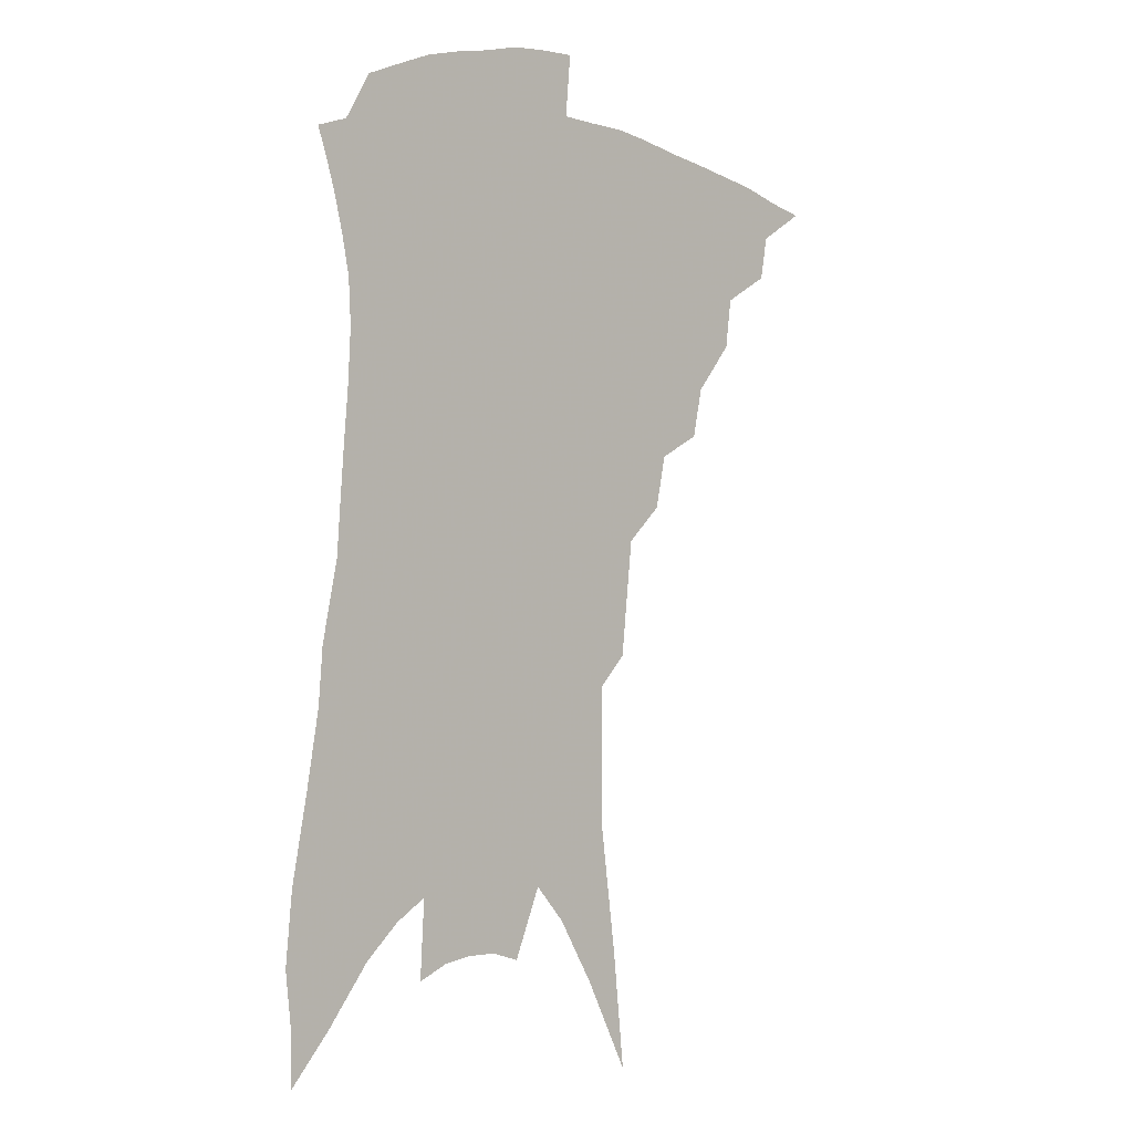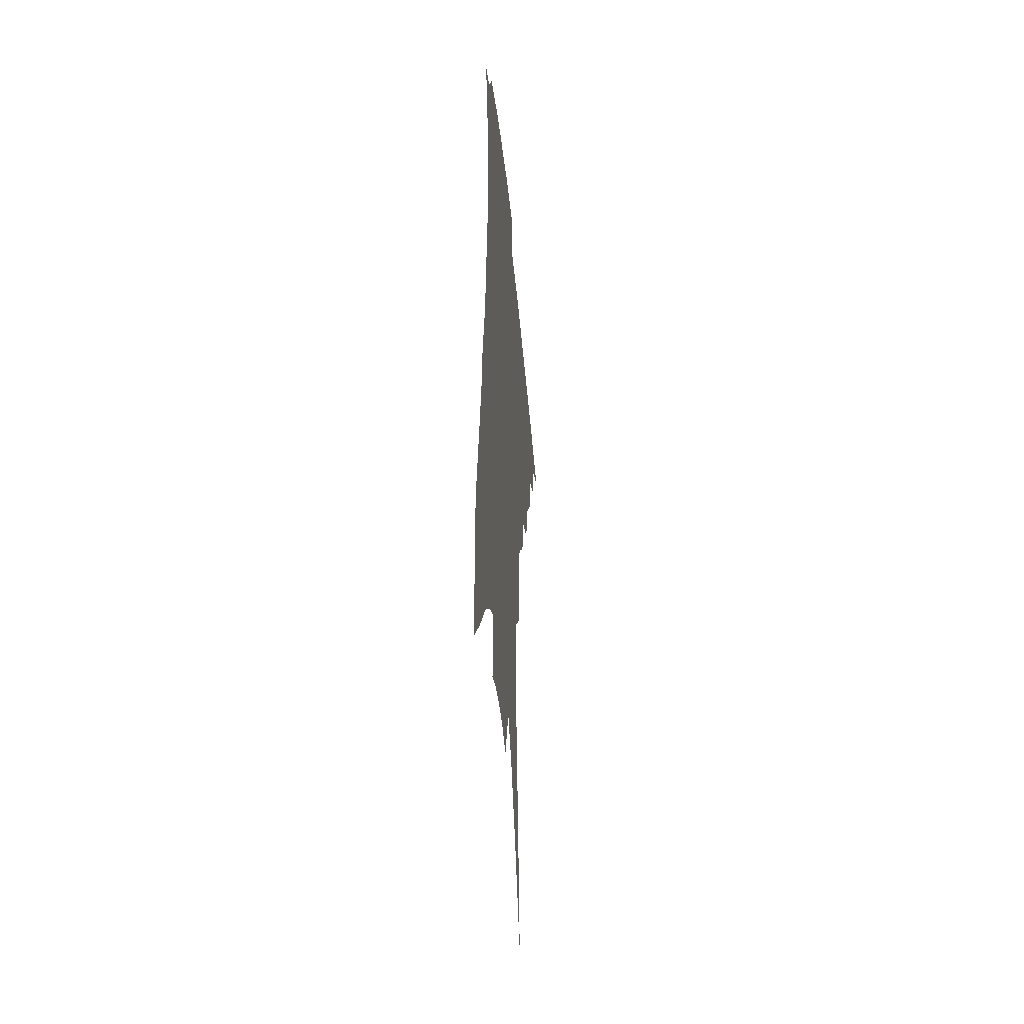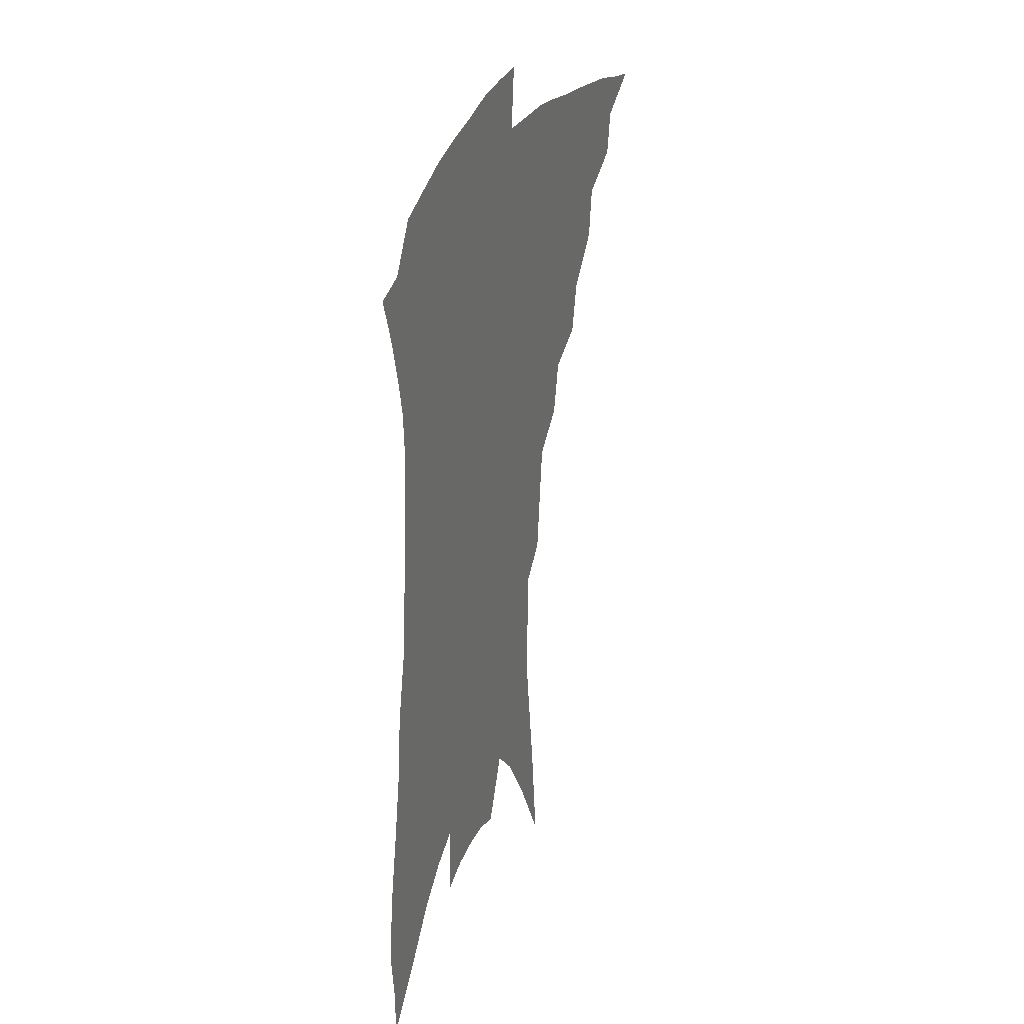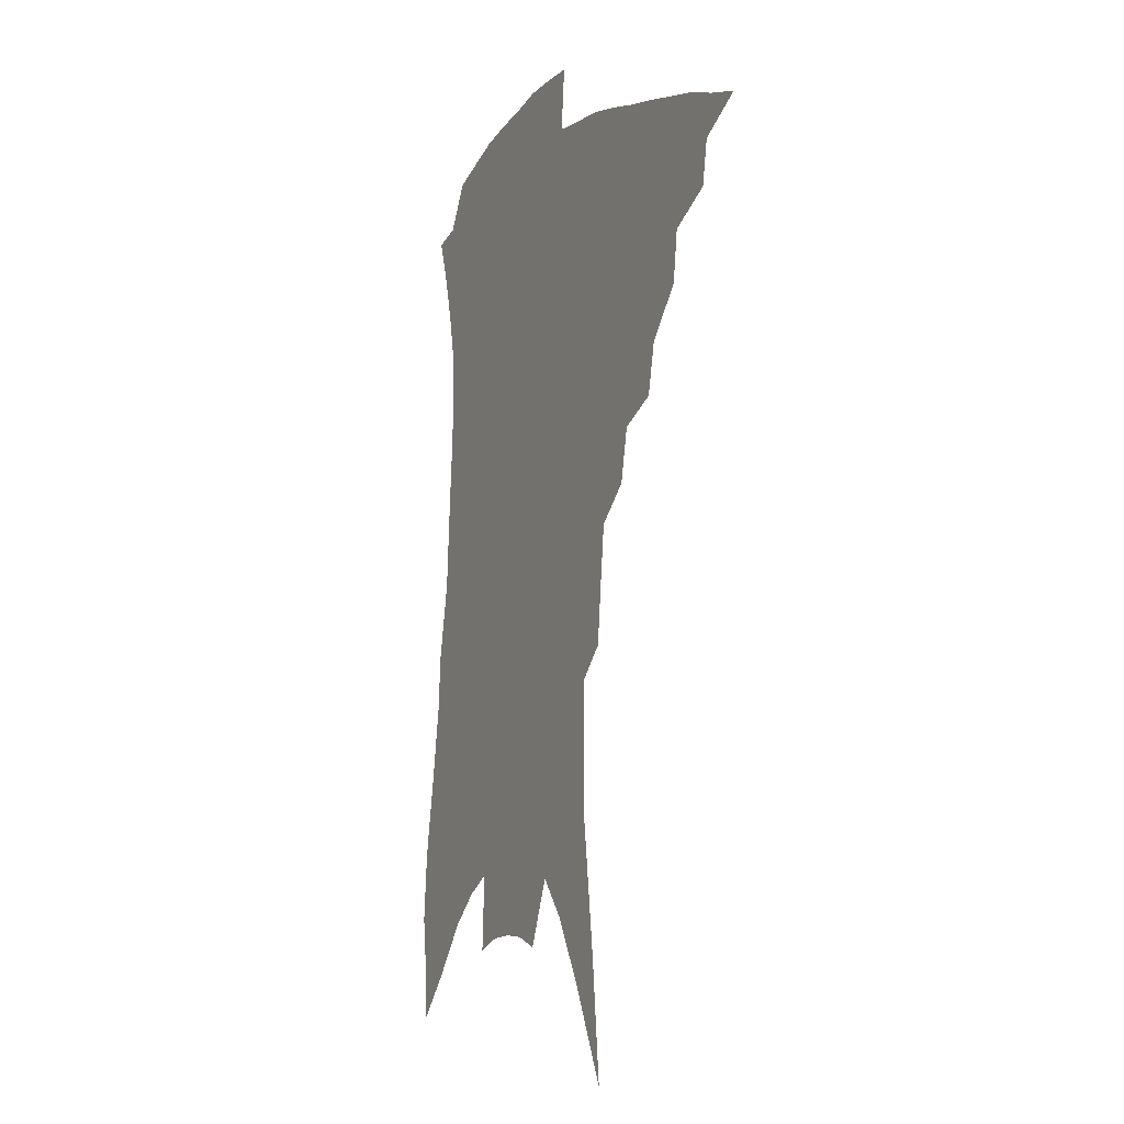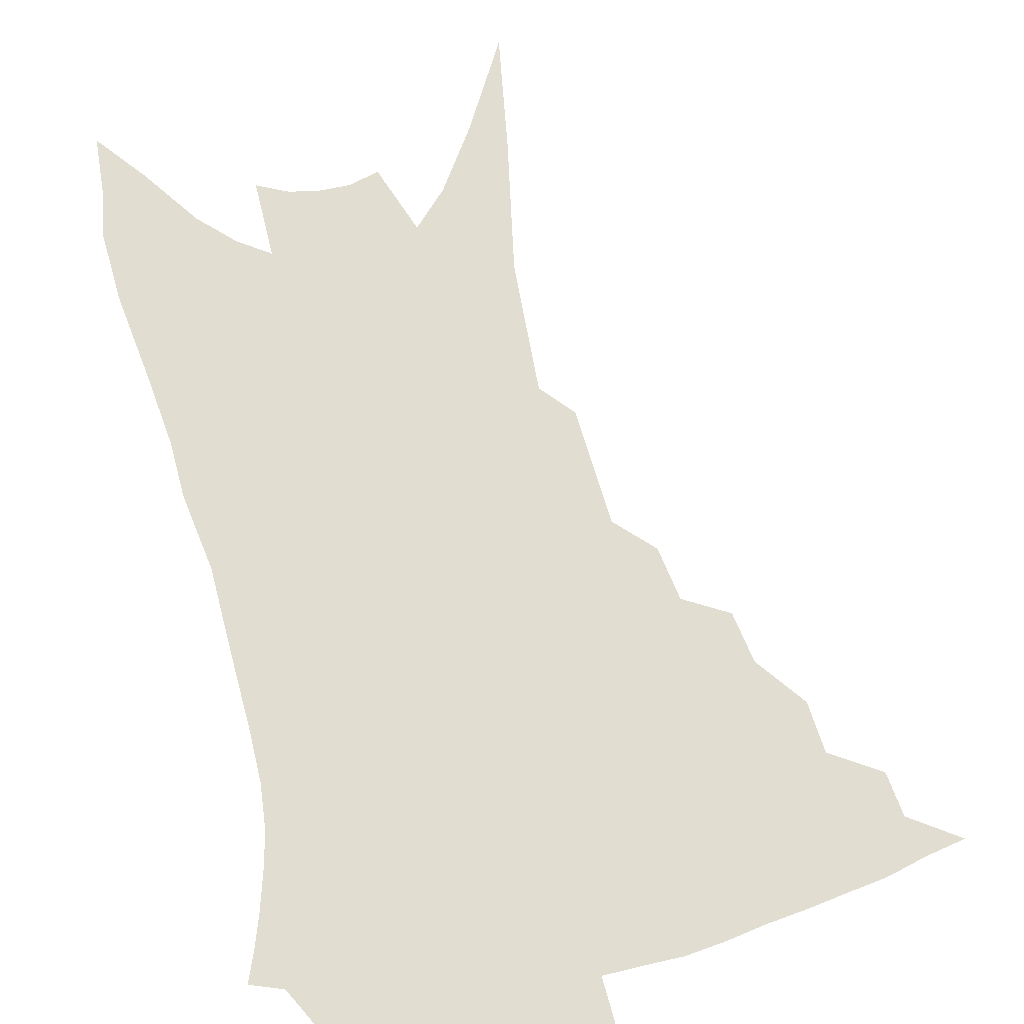
<metadata>
{"format":"obj","ext":"obj","renderer":"f3d","projection":"perspective","resolution":1024,"background":"white","views":[{"elev":-0.2,"azim":136.5,"up":"+Y"},{"elev":-43.9,"azim":95.4,"up":"+Y"},{"elev":31.9,"azim":111.8,"up":"+Y"},{"elev":-7.3,"azim":-116.3,"up":"+Y"},{"elev":68.8,"azim":169.7,"up":"+Z"}]}
</metadata>
<code>
v 458.8 368.4 0
v 477.8 343.9 0
v 475.3 358.4 0
v 471.9 371.6 0
v 496.6 317.7 0
v 494.4 334.5 0
v 491.5 348.8 0
v 488.1 361.7 0
v 484.7 375.7 0
v 513.3 285.1 0
v 509.7 301.9 0
v 509.8 325.6 0
v 507.2 339.6 0
v 504 352.2 0
v 500.8 365.1 0
v 498 378.3 0
v 532 259.8 0
v 528.2 277.5 0
v 525.4 296.6 0
v 524.5 317.3 0
v 521.8 329.9 0
v 519.3 342.7 0
v 516.8 355.2 0
v 514.2 367.7 0
v 511.1 381 0
v 548.7 208.9 0
v 546.8 227.1 0
v 544.5 248.1 0
v 541.6 270.1 0
v 539.4 289.1 0
v 537.2 304.9 0
v 535.8 321.4 0
v 533.7 333.5 0
v 531.3 345.4 0
v 529 357.7 0
v 526.7 370.2 0
v 524.2 383.3 0
v 548.6 68.13 0
v 552.8 108.1 0
v 558.8 153.4 0
v 558.8 174.7 0
v 558.8 198.4 0
v 557.6 219 0
v 556.1 240.4 0
v 553.4 257 0
v 551.8 279.8 0
v 549.8 294.6 0
v 548.2 309.6 0
v 546.9 323.8 0
v 545.3 336 0
v 543.1 347.6 0
v 541.3 359.8 0
v 539.4 372.4 0
v 537 386.1 0
v 564.4 99.53 0
v 567.7 137.2 0
v 568.7 163 0
v 568.7 187.5 0
v 568.5 212.3 0
v 567 231.1 0
v 564.7 245.9 0
v 563.2 267.5 0
v 561.4 283.5 0
v 560.2 299.5 0
v 559.2 314.2 0
v 558.1 326.8 0
v 557.1 338.2 0
v 555.8 349.9 0
v 553.5 361.7 0
v 552.3 373.9 0
v 549.7 388.3 0
v 577.2 121.2 0
v 578.9 152.6 0
v 578.4 174 0
v 578 198.2 0
v 577.4 219.9 0
v 575.6 237.2 0
v 574 254.3 0
v 572.8 274.1 0
v 571.5 289.3 0
v 570.5 303.3 0
v 569.6 316 0
v 568.6 327.5 0
v 569.2 341.3 0
v 567.8 351.7 0
v 567 362.8 0
v 564.7 375.4 0
v 562.8 388.9 0
v 588.1 133.5 0
v 588.5 160.7 0
v 587.6 184.1 0
v 586.3 202.6 0
v 586.2 223.6 0
v 584.3 242.7 0
v 583 258.6 0
v 582.1 279 0
v 581 291.1 0
v 580.4 305.3 0
v 580.5 319.4 0
v 579.6 330.2 0
v 579.5 341.5 0
v 578.8 352.5 0
v 578.3 363.8 0
v 577.2 375.5 0
v 575.4 389.6 0
v 573.4 410.4 0
v 597.6 110.4 0
v 598.1 141.1 0
v 597.6 163.1 0
v 596.2 185.5 0
v 595.8 192.5 0
v 594.3 226.9 0
v 593.1 241.4 0
v 592 264.7 0
v 591.2 279.9 0
v 590.7 294.7 0
v 590.3 307.6 0
v 590.4 320.8 0
v 590.5 332.3 0
v 590.2 342.3 0
v 590.3 353.4 0
v 589.8 364.5 0
v 588.8 376.8 0
v 587.5 391.7 0
v 585.8 410.1 0
v 607.8 113.7 0
v 607.5 142 0
v 606.7 166.7 0
v 605.6 186.2 0
v 604.8 210.6 0
v 602.8 230.4 0
v 601.9 246.5 0
v 600.9 264.9 0
v 600.2 281.1 0
v 599.9 294.6 0
v 599.9 306.8 0
v 600.1 320.4 0
v 600.4 331.8 0
v 601 343 0
v 601.2 353.5 0
v 601.3 364.4 0
v 600.7 376.9 0
v 599.9 391 0
v 598.2 409.3 0
v 617.9 114 0
v 617.1 141.9 0
v 615.7 168 0
v 614.5 190.3 0
v 613.3 211.3 0
v 611.8 228.5 0
v 610.5 249.7 0
v 609.8 264.3 0
v 609.2 281 0
v 609.1 294.9 0
v 609.3 308.4 0
v 609.8 320.6 0
v 610.6 332.5 0
v 611.3 343 0
v 612 353.3 0
v 612.4 364.2 0
v 612.6 375.8 0
v 612.6 388.5 0
v 611 406.3 0
v 628.1 112.5 0
v 627.1 137 0
v 625.1 165.6 0
v 623.5 189 0
v 621.9 210.9 0
v 620.2 231.7 0
v 619.7 246.4 0
v 618.5 264.9 0
v 618.1 280.1 0
v 618 294.9 0
v 618.5 307.1 0
v 619.2 320.1 0
v 620.2 331.8 0
v 621.2 341.9 0
v 623 352.8 0
v 624.1 363 0
v 624.3 374.3 0
v 624.6 386.5 0
v 623.2 404.1 0
v 638.6 108.1 0
v 637.1 134.5 0
v 635 161.5 0
v 632.3 189.7 0
v 631.1 208.1 0
v 629.7 226.6 0
v 628.7 244.1 0
v 627.8 261.2 0
v 627.4 276.2 0
v 627.2 291.4 0
v 627.5 305.7 0
v 628.2 320.6 0
v 629.5 330.5 0
v 630.8 340.2 0
v 633.1 352.2 0
v 634.5 361.8 0
v 635.6 372.1 0
v 636.7 382.8 0
v 635.3 401.3 0
v 648 127.8 0
v 645.6 154.3 0
v 642.8 180.9 0
v 640.8 202.9 0
v 638.8 223.7 0
v 637.9 240.5 0
v 637.2 256.9 0
v 637.1 271.1 0
v 636.2 289.1 0
v 636.2 304.8 0
v 637.3 317.2 0
v 638.6 329.2 0
v 640.4 339.7 0
v 642.5 350.4 0
v 644.4 360.3 0
v 646.1 370.3 0
v 647.4 381.1 0
v 647.5 396.6 0
v 660 117 0
v 657.8 142.4 0
v 654.1 170.9 0
v 652.8 190.8 0
v 649.5 215 0
v 648.1 233.5 0
v 647.1 250.9 0
v 646.3 267.2 0
v 645.5 284.3 0
v 645.3 300.3 0
v 646.3 313 0
v 647.3 327.5 0
v 649.5 337.5 0
v 651.7 348.7 0
v 654.1 358.4 0
v 656.4 368.2 0
v 657.9 379.4 0
v 659.4 391.9 0
v 674.9 97.83 0
v 672.1 125.2 0
v 667.9 154.4 0
v 665.6 177.4 0
v 661.8 202.4 0
v 660.3 221.3 0
v 659.7 238.1 0
v 657.3 258.2 0
v 655.4 277.4 0
v 655.5 292.5 0
v 655.6 307.7 0
v 655.9 323 0
v 658.4 333.5 0
v 660.5 346.2 0
v 663.6 355.8 0
v 666.4 366 0
v 668.4 376.8 0
v 689.2 81.56 0
v 689.5 101 0
v 691.4 117.9 0
v 689 141.8 0
v 683.4 171 0
v 679 196.3 0
v 677.5 215.1 0
v 672 241.4 0
v 670.6 259 0
v 669.2 276.6 0
v 667.6 295 0
v 666.7 313 0
v 667.4 328.2 0
v 669.8 340.4 0
v 672.9 353.2 0
v 675.9 363.6 0
v 679.3 373.4 0
v 721 391 0
f 3 4 1
f 6 7 2
f 2 7 3
f 7 8 3
f 3 8 4
f 8 9 4
f 11 12 5
f 5 12 6
f 12 13 6
f 6 13 7
f 13 14 7
f 7 14 8
f 14 15 8
f 8 15 9
f 15 16 9
f 18 19 10
f 10 19 11
f 19 20 11
f 11 20 12
f 20 21 12
f 12 21 13
f 21 22 13
f 13 22 14
f 22 23 14
f 14 23 15
f 23 24 15
f 15 24 16
f 24 25 16
f 28 29 17
f 17 29 18
f 29 30 18
f 18 30 19
f 30 31 19
f 19 31 20
f 31 32 20
f 20 32 21
f 32 33 21
f 21 33 22
f 33 34 22
f 22 34 23
f 34 35 23
f 23 35 24
f 35 36 24
f 24 36 25
f 36 37 25
f 42 43 26
f 26 43 27
f 43 44 27
f 27 44 28
f 44 45 28
f 28 45 29
f 45 46 29
f 29 46 30
f 46 47 30
f 30 47 31
f 47 48 31
f 31 48 32
f 48 49 32
f 32 49 33
f 49 50 33
f 33 50 34
f 50 51 34
f 34 51 35
f 51 52 35
f 35 52 36
f 52 53 36
f 36 53 37
f 53 54 37
f 38 55 39
f 55 56 39
f 39 56 40
f 56 57 40
f 40 57 41
f 57 58 41
f 41 58 42
f 58 59 42
f 42 59 43
f 59 60 43
f 43 60 44
f 60 61 44
f 44 61 45
f 61 62 45
f 45 62 46
f 62 63 46
f 46 63 47
f 63 64 47
f 47 64 48
f 64 65 48
f 48 65 49
f 65 66 49
f 49 66 50
f 66 67 50
f 50 67 51
f 67 68 51
f 51 68 52
f 68 69 52
f 52 69 53
f 69 70 53
f 53 70 54
f 70 71 54
f 55 72 56
f 72 73 56
f 56 73 57
f 73 74 57
f 57 74 58
f 74 75 58
f 58 75 59
f 75 76 59
f 59 76 60
f 76 77 60
f 60 77 61
f 77 78 61
f 61 78 62
f 78 79 62
f 62 79 63
f 79 80 63
f 63 80 64
f 80 81 64
f 64 81 65
f 81 82 65
f 65 82 66
f 82 83 66
f 66 83 67
f 83 84 67
f 67 84 68
f 84 85 68
f 68 85 69
f 85 86 69
f 69 86 70
f 86 87 70
f 70 87 71
f 87 88 71
f 72 89 73
f 89 90 73
f 73 90 74
f 90 91 74
f 74 91 75
f 91 92 75
f 75 92 76
f 92 93 76
f 76 93 77
f 93 94 77
f 77 94 78
f 94 95 78
f 78 95 79
f 95 96 79
f 79 96 80
f 96 97 80
f 80 97 81
f 97 98 81
f 81 98 82
f 98 99 82
f 82 99 83
f 99 100 83
f 83 100 84
f 100 101 84
f 84 101 85
f 101 102 85
f 85 102 86
f 102 103 86
f 86 103 87
f 103 104 87
f 87 104 88
f 104 105 88
f 107 108 89
f 89 108 90
f 108 109 90
f 90 109 91
f 109 110 91
f 91 110 92
f 110 111 92
f 92 111 93
f 111 112 93
f 93 112 94
f 112 113 94
f 94 113 95
f 113 114 95
f 95 114 96
f 114 115 96
f 96 115 97
f 115 116 97
f 97 116 98
f 116 117 98
f 98 117 99
f 117 118 99
f 99 118 100
f 118 119 100
f 100 119 101
f 119 120 101
f 101 120 102
f 120 121 102
f 102 121 103
f 121 122 103
f 103 122 104
f 122 123 104
f 104 123 105
f 123 124 105
f 105 124 106
f 124 125 106
f 107 126 108
f 126 127 108
f 108 127 109
f 127 128 109
f 109 128 110
f 128 129 110
f 110 129 111
f 129 130 111
f 111 130 112
f 130 131 112
f 112 131 113
f 131 132 113
f 113 132 114
f 132 133 114
f 114 133 115
f 133 134 115
f 115 134 116
f 134 135 116
f 116 135 117
f 135 136 117
f 117 136 118
f 136 137 118
f 118 137 119
f 137 138 119
f 119 138 120
f 138 139 120
f 120 139 121
f 139 140 121
f 121 140 122
f 140 141 122
f 122 141 123
f 141 142 123
f 123 142 124
f 142 143 124
f 124 143 125
f 143 144 125
f 126 145 127
f 145 146 127
f 127 146 128
f 146 147 128
f 128 147 129
f 147 148 129
f 129 148 130
f 148 149 130
f 130 149 131
f 149 150 131
f 131 150 132
f 150 151 132
f 132 151 133
f 151 152 133
f 133 152 134
f 152 153 134
f 134 153 135
f 153 154 135
f 135 154 136
f 154 155 136
f 136 155 137
f 155 156 137
f 137 156 138
f 156 157 138
f 138 157 139
f 157 158 139
f 139 158 140
f 158 159 140
f 140 159 141
f 159 160 141
f 141 160 142
f 160 161 142
f 142 161 143
f 161 162 143
f 143 162 144
f 162 163 144
f 145 164 146
f 164 165 146
f 146 165 147
f 165 166 147
f 147 166 148
f 166 167 148
f 148 167 149
f 167 168 149
f 149 168 150
f 168 169 150
f 150 169 151
f 169 170 151
f 151 170 152
f 170 171 152
f 152 171 153
f 171 172 153
f 153 172 154
f 172 173 154
f 154 173 155
f 173 174 155
f 155 174 156
f 174 175 156
f 156 175 157
f 175 176 157
f 157 176 158
f 176 177 158
f 158 177 159
f 177 178 159
f 159 178 160
f 178 179 160
f 160 179 161
f 179 180 161
f 161 180 162
f 180 181 162
f 162 181 163
f 181 182 163
f 164 183 165
f 183 184 165
f 165 184 166
f 184 185 166
f 166 185 167
f 185 186 167
f 167 186 168
f 186 187 168
f 168 187 169
f 187 188 169
f 169 188 170
f 188 189 170
f 170 189 171
f 189 190 171
f 171 190 172
f 190 191 172
f 172 191 173
f 191 192 173
f 173 192 174
f 192 193 174
f 174 193 175
f 193 194 175
f 175 194 176
f 194 195 176
f 176 195 177
f 195 196 177
f 177 196 178
f 196 197 178
f 178 197 179
f 197 198 179
f 179 198 180
f 198 199 180
f 180 199 181
f 199 200 181
f 181 200 182
f 200 201 182
f 184 202 185
f 202 203 185
f 185 203 186
f 203 204 186
f 186 204 187
f 204 205 187
f 187 205 188
f 205 206 188
f 188 206 189
f 206 207 189
f 189 207 190
f 207 208 190
f 190 208 191
f 208 209 191
f 191 209 192
f 209 210 192
f 192 210 193
f 210 211 193
f 193 211 194
f 211 212 194
f 194 212 195
f 212 213 195
f 195 213 196
f 213 214 196
f 196 214 197
f 214 215 197
f 197 215 198
f 215 216 198
f 198 216 199
f 216 217 199
f 199 217 200
f 217 218 200
f 200 218 201
f 218 219 201
f 202 220 203
f 220 221 203
f 203 221 204
f 221 222 204
f 204 222 205
f 222 223 205
f 205 223 206
f 223 224 206
f 206 224 207
f 224 225 207
f 207 225 208
f 225 226 208
f 208 226 209
f 226 227 209
f 209 227 210
f 227 228 210
f 210 228 211
f 228 229 211
f 211 229 212
f 229 230 212
f 212 230 213
f 230 231 213
f 213 231 214
f 231 232 214
f 214 232 215
f 232 233 215
f 215 233 216
f 233 234 216
f 216 234 217
f 234 235 217
f 217 235 218
f 235 236 218
f 218 236 219
f 236 237 219
f 220 238 221
f 238 239 221
f 221 239 222
f 239 240 222
f 222 240 223
f 240 241 223
f 223 241 224
f 241 242 224
f 224 242 225
f 242 243 225
f 225 243 226
f 243 244 226
f 226 244 227
f 244 245 227
f 227 245 228
f 245 246 228
f 228 246 229
f 246 247 229
f 229 247 230
f 247 248 230
f 230 248 231
f 248 249 231
f 231 249 232
f 249 250 232
f 232 250 233
f 250 251 233
f 233 251 234
f 251 252 234
f 234 252 235
f 252 253 235
f 235 253 236
f 253 254 236
f 236 254 237
f 238 255 239
f 255 256 239
f 239 256 240
f 256 257 240
f 240 257 241
f 257 258 241
f 241 258 242
f 258 259 242
f 242 259 243
f 259 260 243
f 243 260 244
f 260 261 244
f 244 261 245
f 261 262 245
f 245 262 246
f 262 263 246
f 246 263 247
f 263 264 247
f 247 264 248
f 264 265 248
f 248 265 249
f 265 266 249
f 249 266 250
f 266 267 250
f 250 267 251
f 267 268 251
f 251 268 252
f 268 269 252
f 252 269 253
f 269 270 253
f 253 270 254
f 270 271 254

</code>
